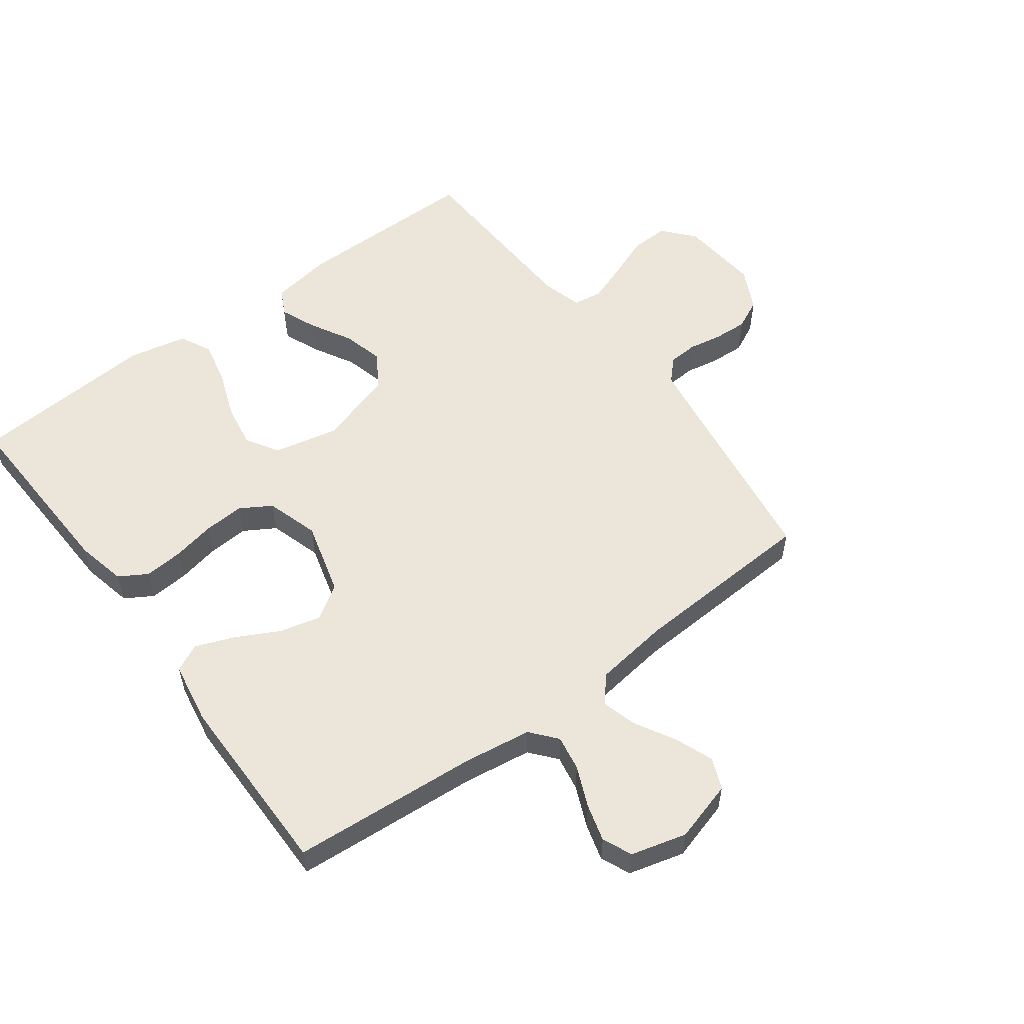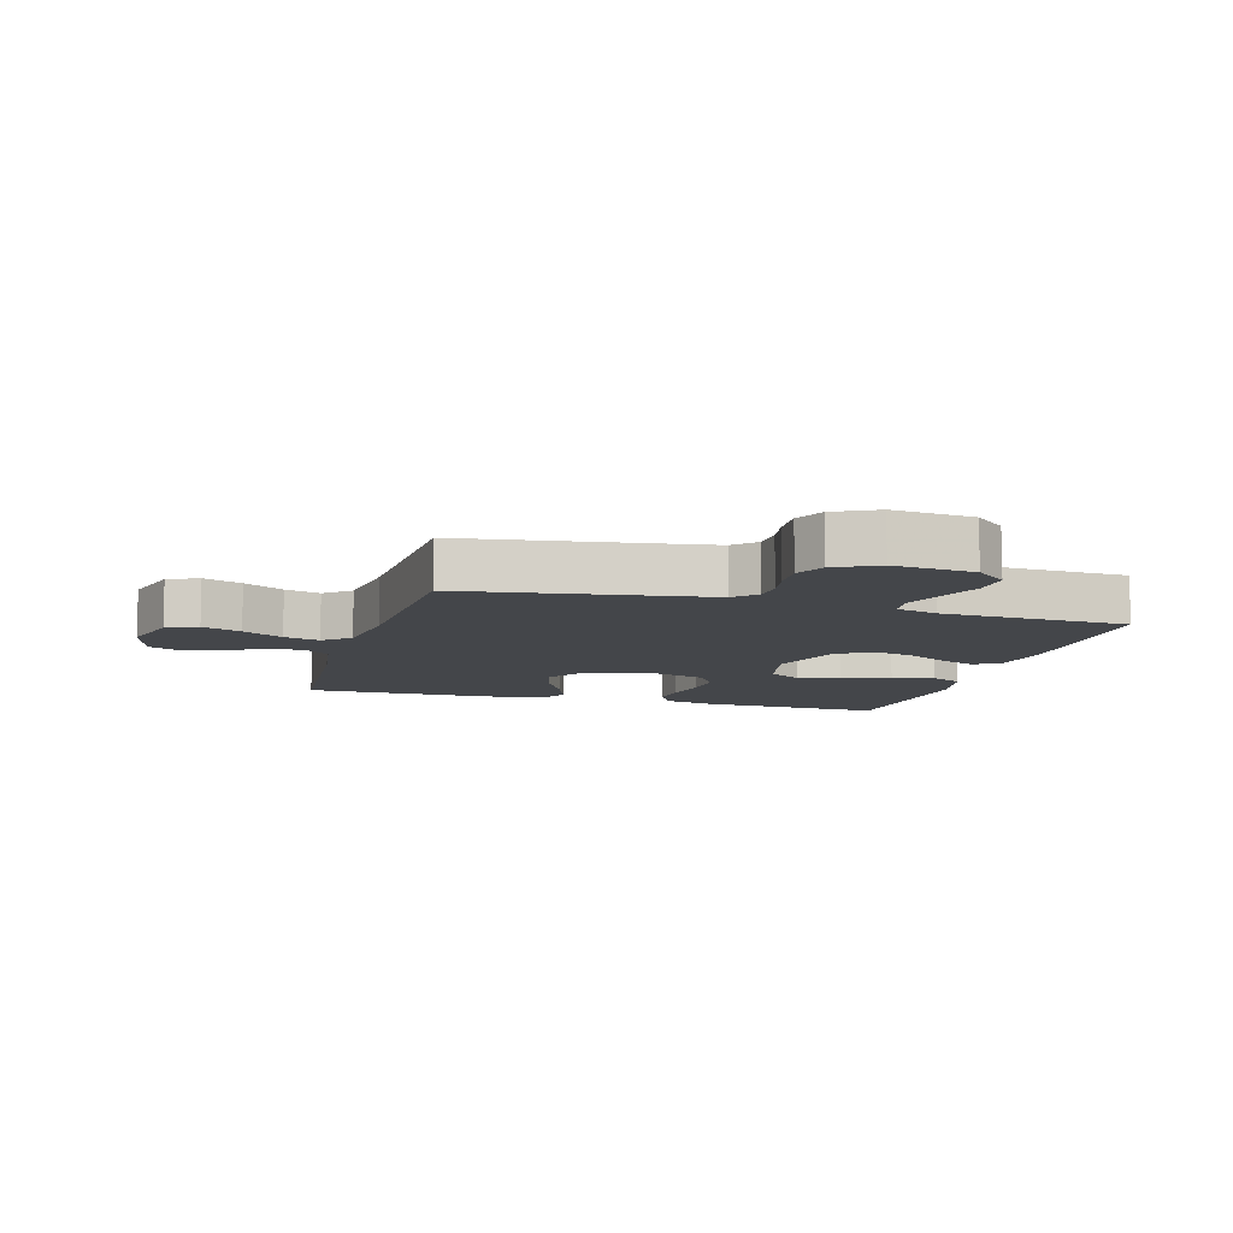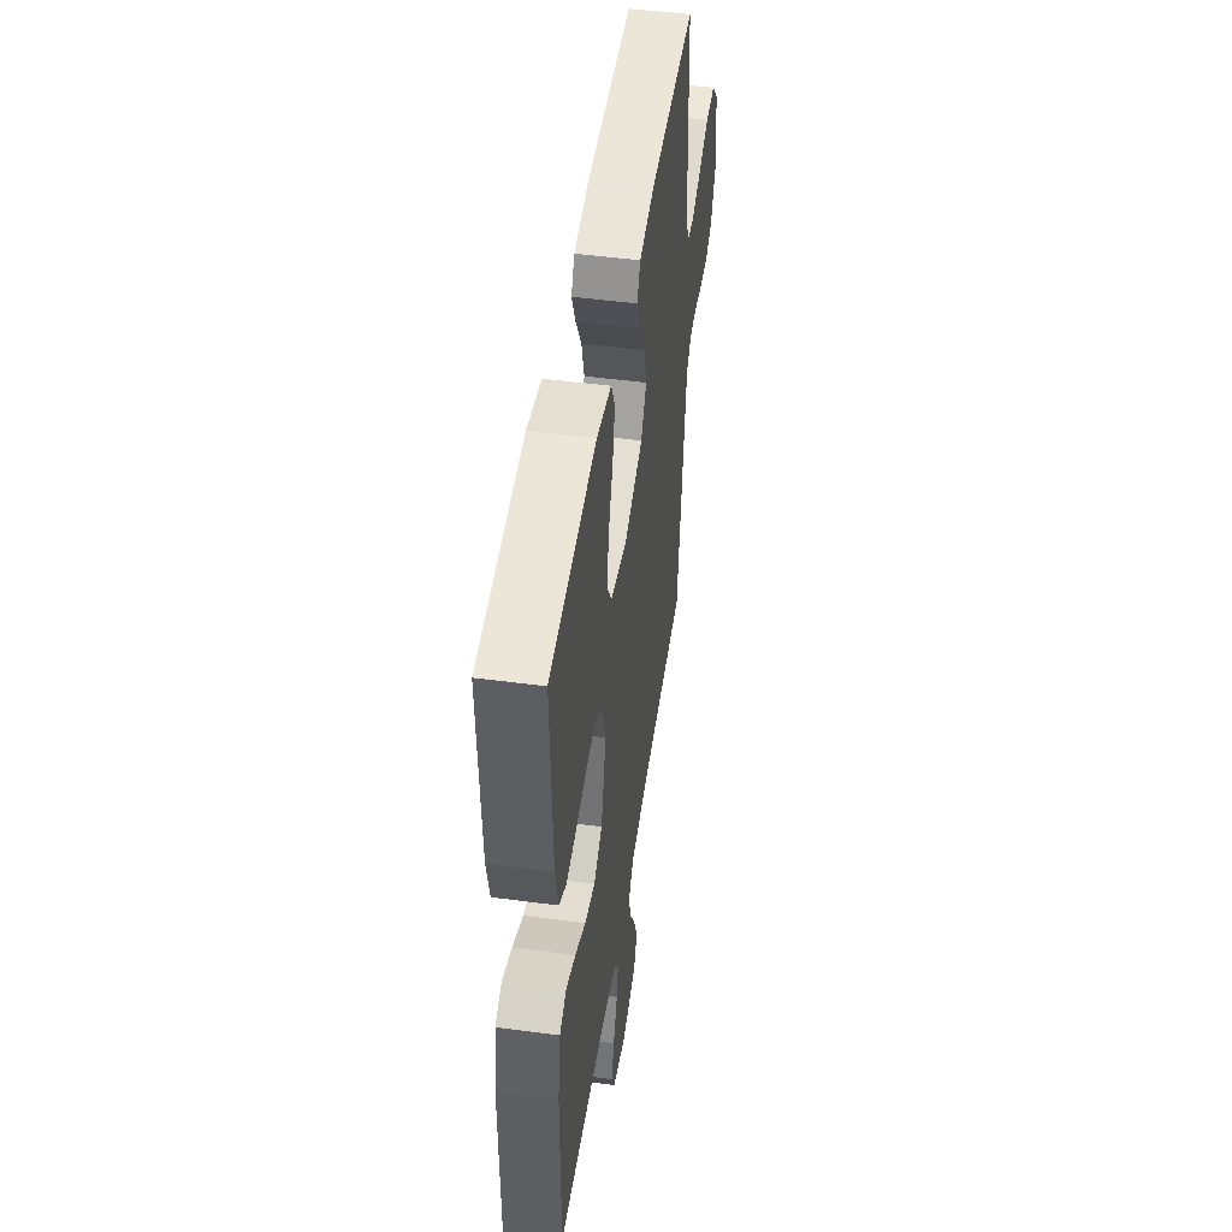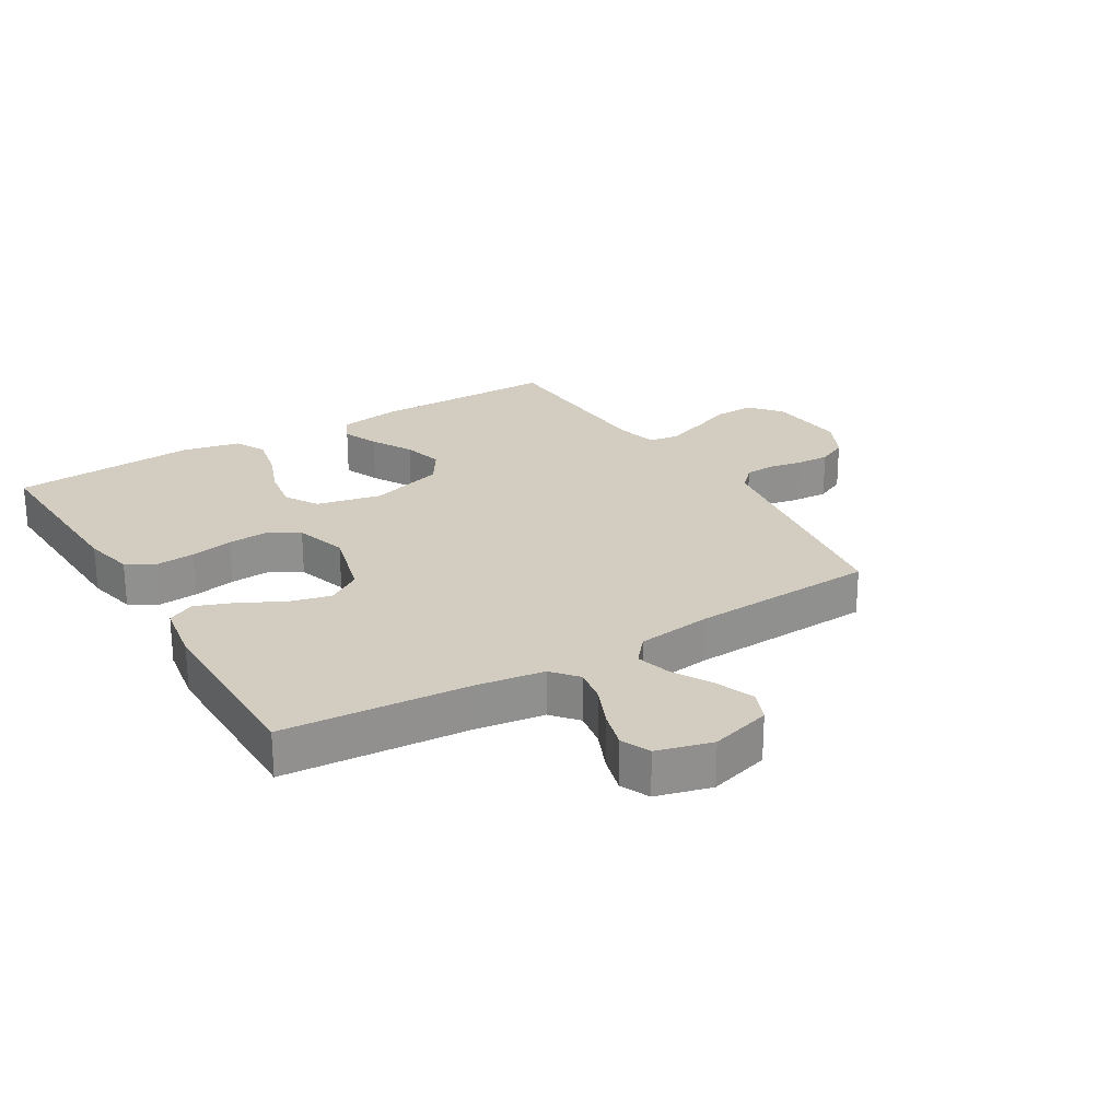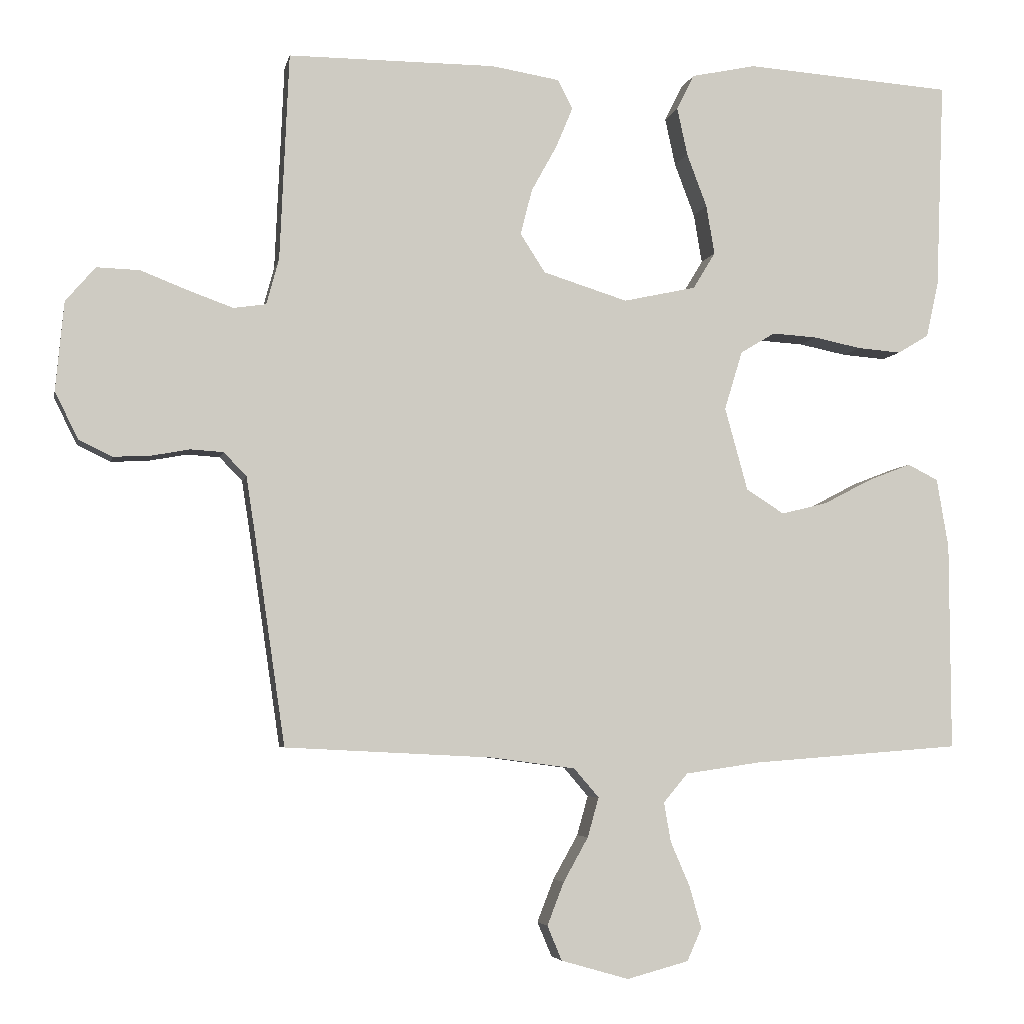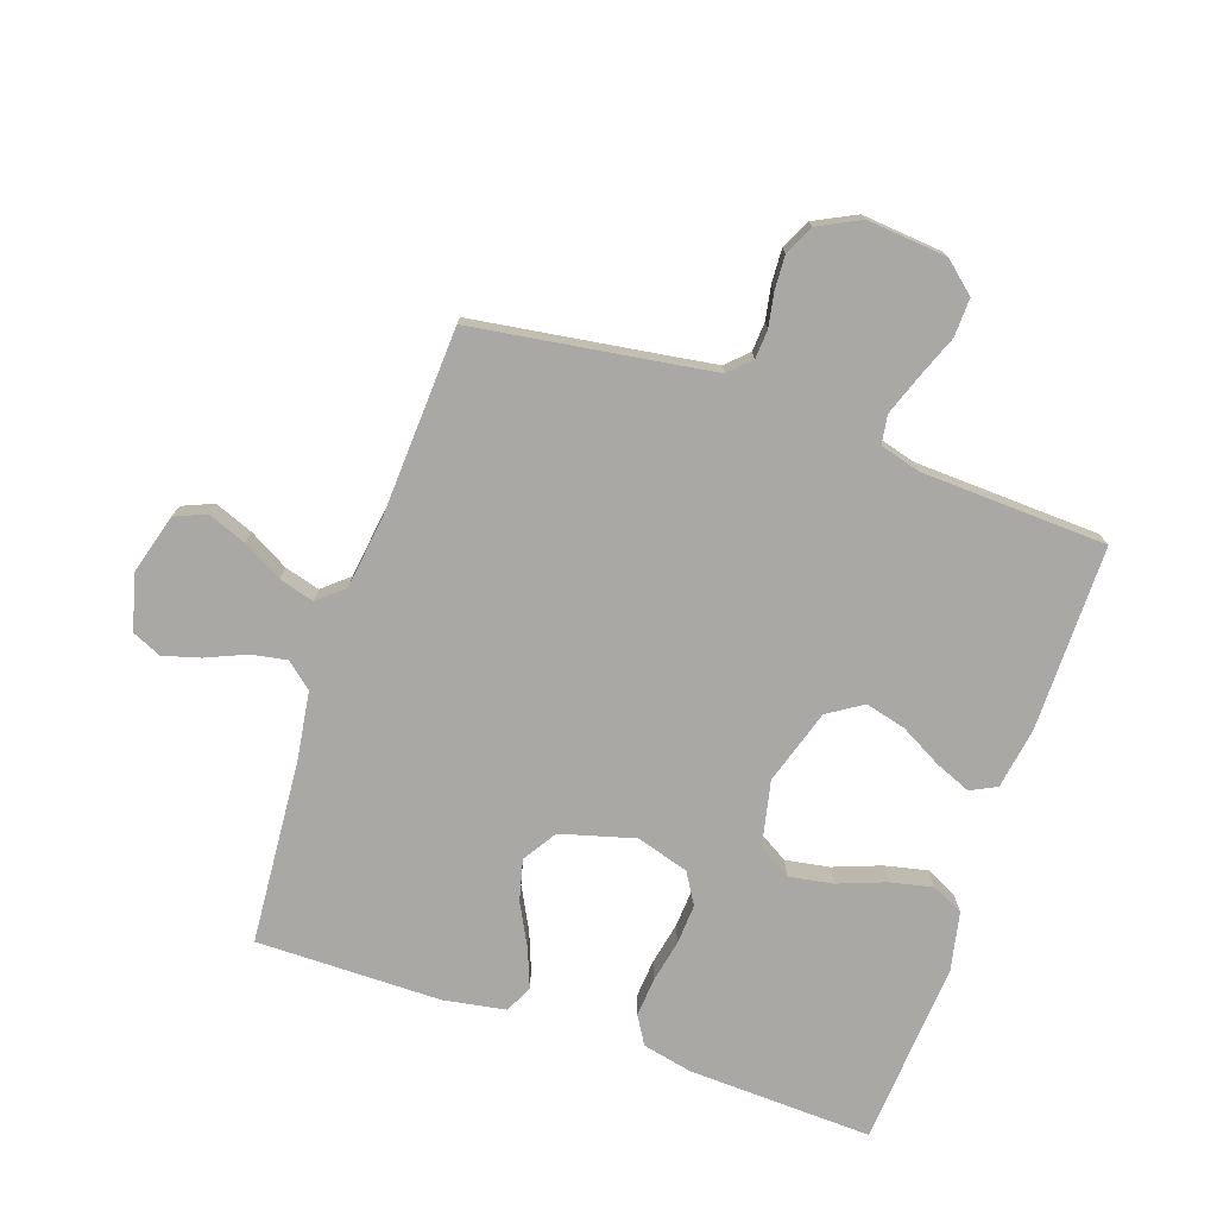
<metadata>
{"format":"obj","ext":"obj","renderer":"f3d","projection":"perspective","resolution":1024,"background":"white","views":[{"elev":55.4,"azim":143.3,"up":"+Y"},{"elev":-9.4,"azim":-105.9,"up":"+Y"},{"elev":48.7,"azim":98.4,"up":"+Z"},{"elev":24.5,"azim":148.8,"up":"+Y"},{"elev":-4.9,"azim":-11.3,"up":"+Z"},{"elev":-74.9,"azim":-108.9,"up":"+Y"}]}
</metadata>
<code>
v 0.5 0.07 -0.5
v 0.2 0.07 -0.523
v 0.09 0.07 -0.539
v 0.055 0.07 -0.581
v 0.065 0.07 -0.638
v 0.093 0.07 -0.703
v 0.11 0.07 -0.763
v 0.089 0.07 -0.81
v 0 0.07 -0.834
v -0.098 0.07 -0.806
v -0.119 0.07 -0.756
v -0.095 0.07 -0.694
v -0.059 0.07 -0.63
v -0.043 0.07 -0.573
v -0.079 0.07 -0.531
v -0.2 0.07 -0.515
v -0.5 0.07 -0.5
v -0.544 0.07 -0.2
v -0.557 0.07 -0.115
v -0.59 0.07 -0.081
v -0.637 0.07 -0.078
v -0.691 0.07 -0.088
v -0.746 0.07 -0.091
v -0.794 0.07 -0.068
v -0.828 0.07 0
v -0.816 0.07 0.129
v -0.773 0.07 0.179
v -0.711 0.07 0.177
v -0.642 0.07 0.15
v -0.578 0.07 0.127
v -0.531 0.07 0.134
v -0.513 0.07 0.2
v -0.5 0.07 0.5
v -0.2 0.07 0.5
v -0.101 0.07 0.484
v -0.08 0.07 0.442
v -0.104 0.07 0.384
v -0.141 0.07 0.317
v -0.158 0.07 0.251
v -0.122 0.07 0.195
v 0 0.07 0.157
v 0.105 0.07 0.18
v 0.137 0.07 0.233
v 0.125 0.07 0.304
v 0.096 0.07 0.381
v 0.081 0.07 0.45
v 0.106 0.07 0.501
v 0.2 0.07 0.521
v 0.5 0.07 0.5
v 0.488 0.07 0.2
v 0.47 0.07 0.119
v 0.425 0.07 0.092
v 0.362 0.07 0.097
v 0.293 0.07 0.111
v 0.228 0.07 0.115
v 0.178 0.07 0.085
v 0.152 0.07 0
v 0.185 0.07 -0.12
v 0.24 0.07 -0.155
v 0.307 0.07 -0.138
v 0.376 0.07 -0.102
v 0.438 0.07 -0.078
v 0.482 0.07 -0.1
v 0.499 0.07 -0.2
v 0.5 0 -0.5
v 0.2 0 -0.523
v 0.09 0 -0.539
v 0.055 0 -0.581
v 0.065 0 -0.638
v 0.093 0 -0.703
v 0.11 0 -0.763
v 0.089 0 -0.81
v 0 0 -0.834
v -0.098 0 -0.806
v -0.119 0 -0.756
v -0.095 0 -0.694
v -0.059 0 -0.63
v -0.043 0 -0.573
v -0.079 0 -0.531
v -0.2 0 -0.515
v -0.5 0 -0.5
v -0.544 0 -0.2
v -0.557 0 -0.115
v -0.59 0 -0.081
v -0.637 0 -0.078
v -0.691 0 -0.088
v -0.746 0 -0.091
v -0.794 0 -0.068
v -0.828 0 0
v -0.816 0 0.129
v -0.773 0 0.179
v -0.711 0 0.177
v -0.642 0 0.15
v -0.578 0 0.127
v -0.531 0 0.134
v -0.513 0 0.2
v -0.5 0 0.5
v -0.2 0 0.5
v -0.101 0 0.484
v -0.08 0 0.442
v -0.104 0 0.384
v -0.141 0 0.317
v -0.158 0 0.251
v -0.122 0 0.195
v 0 0 0.157
v 0.105 0 0.18
v 0.137 0 0.233
v 0.125 0 0.304
v 0.096 0 0.381
v 0.081 0 0.45
v 0.106 0 0.501
v 0.2 0 0.521
v 0.5 0 0.5
v 0.488 0 0.2
v 0.47 0 0.119
v 0.425 0 0.092
v 0.362 0 0.097
v 0.293 0 0.111
v 0.228 0 0.115
v 0.178 0 0.085
v 0.152 0 0
v 0.185 0 -0.12
v 0.24 0 -0.155
v 0.307 0 -0.138
v 0.376 0 -0.102
v 0.438 0 -0.078
v 0.482 0 -0.1
v 0.499 0 -0.2
f 64 1 2
f 63 64 2
f 62 63 2
f 61 62 2
f 60 61 2
f 59 60 2 3
f 58 59 3 4
f 57 58 4
f 52 53 54
f 51 52 54
f 50 51 54
f 49 50 54
f 48 49 54
f 47 48 54
f 46 47 54
f 45 46 54
f 44 45 54
f 43 44 54 55
f 42 43 55 56
f 36 37 38
f 35 36 38
f 34 35 38
f 33 34 38
f 32 33 38
f 31 32 38 39
f 27 28 29
f 26 27 29
f 25 26 29
f 24 25 29
f 23 24 29
f 22 23 29
f 21 22 29
f 20 21 29 30
f 19 20 30 31
f 16 17 18
f 31 39 40
f 19 31 40
f 18 19 40
f 16 18 40
f 15 16 40
f 11 12 13
f 10 11 13
f 9 10 13
f 8 9 13
f 7 8 13
f 6 7 13
f 5 6 13
f 4 5 13 14
f 41 42 56 57
f 40 41 57
f 15 40 57
f 14 15 57
f 4 14 57
f 66 65 128
f 66 128 127
f 66 127 126
f 66 126 125
f 66 125 124
f 67 66 124 123
f 68 67 123 122
f 68 122 121
f 118 117 116
f 118 116 115
f 118 115 114
f 118 114 113
f 118 113 112
f 118 112 111
f 118 111 110
f 118 110 109
f 118 109 108
f 119 118 108 107
f 120 119 107 106
f 102 101 100
f 102 100 99
f 102 99 98
f 102 98 97
f 102 97 96
f 103 102 96 95
f 93 92 91
f 93 91 90
f 93 90 89
f 93 89 88
f 93 88 87
f 93 87 86
f 93 86 85
f 94 93 85 84
f 95 94 84 83
f 82 81 80
f 104 103 95
f 104 95 83
f 104 83 82
f 104 82 80
f 104 80 79
f 77 76 75
f 77 75 74
f 77 74 73
f 77 73 72
f 77 72 71
f 77 71 70
f 77 70 69
f 78 77 69 68
f 121 120 106 105
f 121 105 104
f 121 104 79
f 121 79 78
f 121 78 68
f 1 65 66 2
f 2 66 67 3
f 3 67 68 4
f 4 68 69 5
f 5 69 70 6
f 6 70 71 7
f 7 71 72 8
f 8 72 73 9
f 9 73 74 10
f 10 74 75 11
f 11 75 76 12
f 12 76 77 13
f 13 77 78 14
f 14 78 79 15
f 15 79 80 16
f 16 80 81 17
f 17 81 82 18
f 18 82 83 19
f 19 83 84 20
f 20 84 85 21
f 21 85 86 22
f 22 86 87 23
f 23 87 88 24
f 24 88 89 25
f 25 89 90 26
f 26 90 91 27
f 27 91 92 28
f 28 92 93 29
f 29 93 94 30
f 30 94 95 31
f 31 95 96 32
f 32 96 97 33
f 33 97 98 34
f 34 98 99 35
f 35 99 100 36
f 36 100 101 37
f 37 101 102 38
f 38 102 103 39
f 39 103 104 40
f 40 104 105 41
f 41 105 106 42
f 42 106 107 43
f 43 107 108 44
f 44 108 109 45
f 45 109 110 46
f 46 110 111 47
f 47 111 112 48
f 48 112 113 49
f 49 113 114 50
f 50 114 115 51
f 51 115 116 52
f 52 116 117 53
f 53 117 118 54
f 54 118 119 55
f 55 119 120 56
f 56 120 121 57
f 57 121 122 58
f 58 122 123 59
f 59 123 124 60
f 60 124 125 61
f 61 125 126 62
f 62 126 127 63
f 63 127 128 64
f 64 128 65 1

</code>
